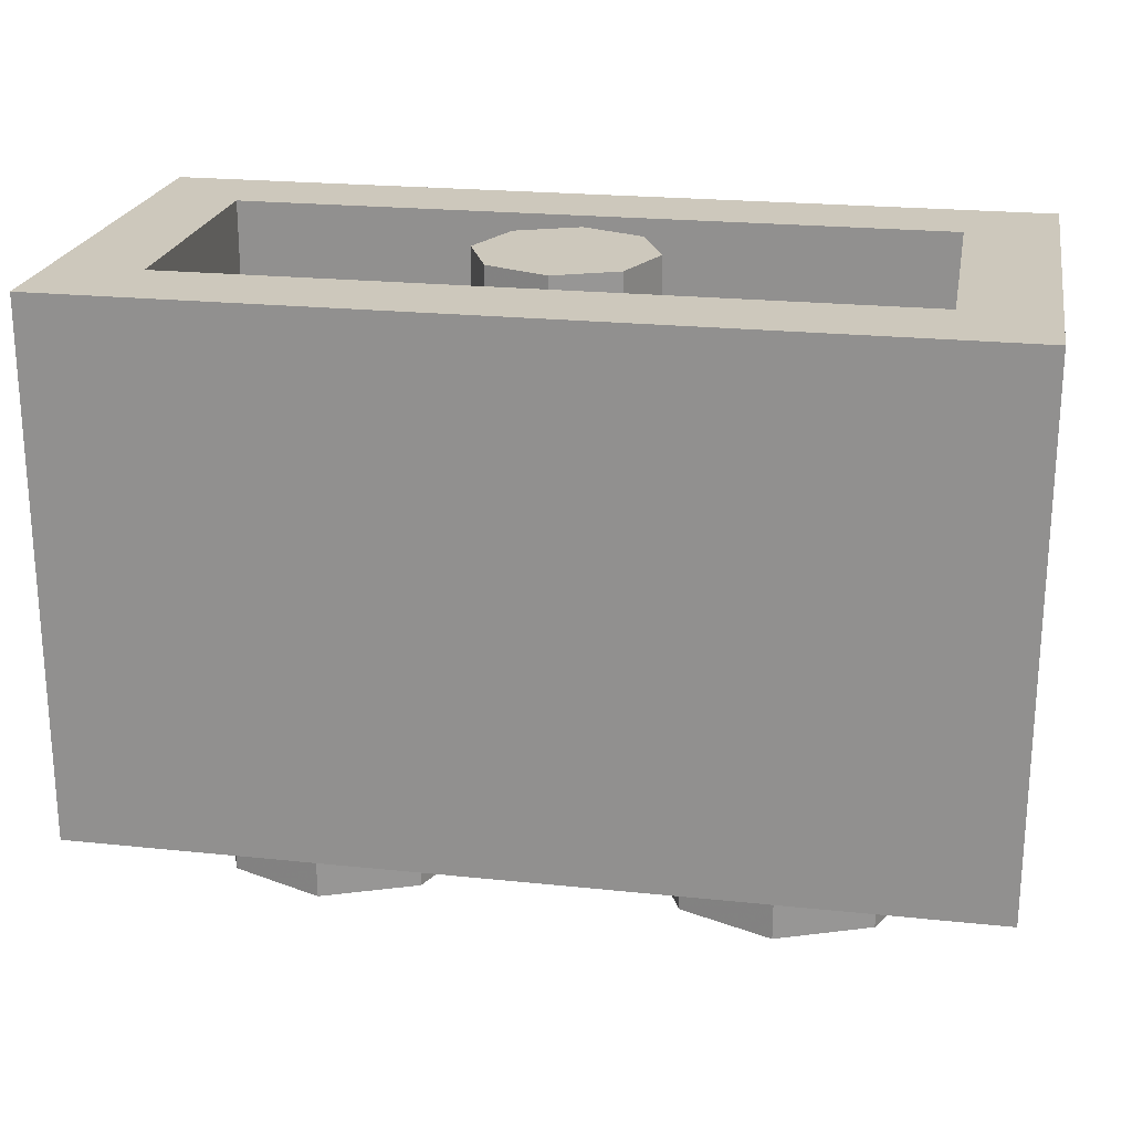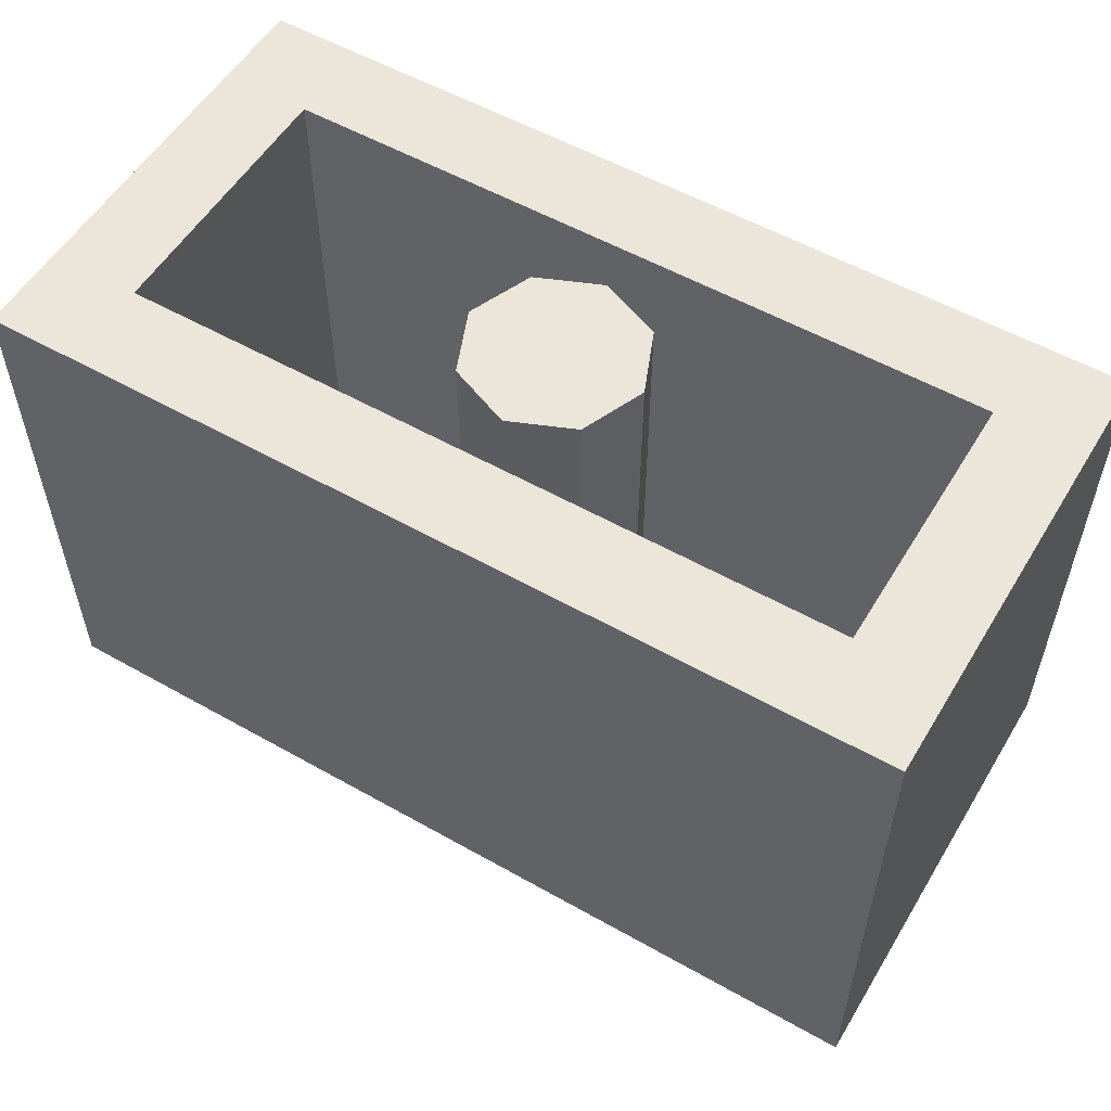
<metadata>
{"format":"obj","ext":"obj","renderer":"f3d","projection":"perspective","resolution":1024,"background":"white","views":[{"elev":22.2,"azim":10.3,"up":"+Y"},{"elev":55.2,"azim":-149.2,"up":"+Y"}]}
</metadata>
<code>
v 0 1.2 0
v 0.2 1.2 0
v 0.1414 1.2 0.1414
v 0 1.2 0
v 0.1414 1.2 0.1414
v 0 1.2 0.2
v 0 1.2 0
v 0 1.2 0.2
v -0.1414 1.2 0.1414
v 0 1.2 0
v -0.1414 1.2 0.1414
v -0.2 1.2 0
v 0 1.2 0
v -0.2 1.2 0
v -0.1414 1.2 -0.1414
v 0 1.2 0
v -0.1414 1.2 -0.1414
v 0 1.2 -0.2
v 0 1.2 0
v 0 1.2 -0.2
v 0.1414 1.2 -0.1414
v 0 1.2 0
v 0.1414 1.2 -0.1414
v 0.2 1.2 0
v 0.1414 1.2 0.1414
v 0.2 1.2 0
v 0.2 0.2 0
v 0.1414 0.2 0.1414
v 0 1.2 0.2
v 0.1414 1.2 0.1414
v 0.1414 0.2 0.1414
v 0 0.2 0.2
v -0.1414 1.2 0.1414
v 0 1.2 0.2
v 0 0.2 0.2
v -0.1414 0.2 0.1414
v -0.2 1.2 0
v -0.1414 1.2 0.1414
v -0.1414 0.2 0.1414
v -0.2 0.2 0
v -0.1414 1.2 -0.1414
v -0.2 1.2 0
v -0.2 0.2 0
v -0.1414 0.2 -0.1414
v 0 1.2 -0.2
v -0.1414 1.2 -0.1414
v -0.1414 0.2 -0.1414
v 0 0.2 -0.2
v 0.1414 1.2 -0.1414
v 0 1.2 -0.2
v 0 0.2 -0.2
v 0.1414 0.2 -0.1414
v 0.2 1.2 0
v 0.1414 1.2 -0.1414
v 0.1414 0.2 -0.1414
v 0.2 0.2 0
v -0.8 0.2 0.3
v 0.8 0.2 0.3
v 0.8 0.2 -0.3
v -0.8 0.2 -0.3
v -0.8 0.2 0.3
v -0.8 1.2 0.3
v 0.8 1.2 0.3
v 0.8 0.2 0.3
v -0.8 0.2 -0.3
v -0.8 1.2 -0.3
v -0.8 1.2 0.3
v -0.8 0.2 0.3
v 0.8 0.2 -0.3
v 0.8 1.2 -0.3
v -0.8 1.2 -0.3
v -0.8 0.2 -0.3
v 0.8 0.2 0.3
v 0.8 1.2 0.3
v 0.8 1.2 -0.3
v 0.8 0.2 -0.3
v 1 1.2 0.5
v 0.8 1.2 0.3
v -0.8 1.2 0.3
v -1 1.2 0.5
v -1 1.2 0.5
v -0.8 1.2 0.3
v -0.8 1.2 -0.3
v -1 1.2 -0.5
v -1 1.2 -0.5
v -0.8 1.2 -0.3
v 0.8 1.2 -0.3
v 1 1.2 -0.5
v 1 1.2 -0.5
v 0.8 1.2 -0.3
v 0.8 1.2 0.3
v 1 1.2 0.5
v 1 0 0.5
v 1 0 -0.5
v -1 0 -0.5
v -1 0 0.5
v 1 0 0.5
v -1 0 0.5
v -1 1.2 0.5
v 1 1.2 0.5
v -1 0 0.5
v -1 0 -0.5
v -1 1.2 -0.5
v -1 1.2 0.5
v 1 0 -0.5
v 1 0 0.5
v 1 1.2 0.5
v 1 1.2 -0.5
v 0.7121 0 0.2121
v 0.8 0 0
v 0.8 -0.2 0
v 0.7121 -0.2 0.2121
v 0.5 0 0.3
v 0.7121 0 0.2121
v 0.7121 -0.2 0.2121
v 0.5 -0.2 0.3
v 0.2879 0 0.2121
v 0.5 0 0.3
v 0.5 -0.2 0.3
v 0.2879 -0.2 0.2121
v 0.2 0 0
v 0.2879 0 0.2121
v 0.2879 -0.2 0.2121
v 0.2 -0.2 0
v 0.2879 0 -0.2121
v 0.2 0 0
v 0.2 -0.2 0
v 0.2879 -0.2 -0.2121
v 0.5 0 -0.3
v 0.2879 0 -0.2121
v 0.2879 -0.2 -0.2121
v 0.5 -0.2 -0.3
v 0.7121 0 -0.2121
v 0.5 0 -0.3
v 0.5 -0.2 -0.3
v 0.7121 -0.2 -0.2121
v 0.8 0 0
v 0.7121 0 -0.2121
v 0.7121 -0.2 -0.2121
v 0.8 -0.2 0
v 0.5 -0.2 0
v 0.8 -0.2 0
v 0.7121 -0.2 0.2121
v 0.5 -0.2 0
v 0.7121 -0.2 0.2121
v 0.5 -0.2 0.3
v 0.5 -0.2 0
v 0.5 -0.2 0.3
v 0.2879 -0.2 0.2121
v 0.5 -0.2 0
v 0.2879 -0.2 0.2121
v 0.2 -0.2 0
v 0.5 -0.2 0
v 0.2 -0.2 0
v 0.2879 -0.2 -0.2121
v 0.5 -0.2 0
v 0.2879 -0.2 -0.2121
v 0.5 -0.2 -0.3
v 0.5 -0.2 0
v 0.5 -0.2 -0.3
v 0.7121 -0.2 -0.2121
v 0.5 -0.2 0
v 0.7121 -0.2 -0.2121
v 0.8 -0.2 0
v -0.2879 0 0.2121
v -0.2 0 0
v -0.2 -0.2 0
v -0.2879 -0.2 0.2121
v -0.5 0 0.3
v -0.2879 0 0.2121
v -0.2879 -0.2 0.2121
v -0.5 -0.2 0.3
v -0.7121 0 0.2121
v -0.5 0 0.3
v -0.5 -0.2 0.3
v -0.7121 -0.2 0.2121
v -0.8 0 0
v -0.7121 0 0.2121
v -0.7121 -0.2 0.2121
v -0.8 -0.2 0
v -0.7121 0 -0.2121
v -0.8 0 0
v -0.8 -0.2 0
v -0.7121 -0.2 -0.2121
v -0.5 0 -0.3
v -0.7121 0 -0.2121
v -0.7121 -0.2 -0.2121
v -0.5 -0.2 -0.3
v -0.2879 0 -0.2121
v -0.5 0 -0.3
v -0.5 -0.2 -0.3
v -0.2879 -0.2 -0.2121
v -0.2 0 0
v -0.2879 0 -0.2121
v -0.2879 -0.2 -0.2121
v -0.2 -0.2 0
v -0.5 -0.2 0
v -0.2 -0.2 0
v -0.2879 -0.2 0.2121
v -0.5 -0.2 0
v -0.2879 -0.2 0.2121
v -0.5 -0.2 0.3
v -0.5 -0.2 0
v -0.5 -0.2 0.3
v -0.7121 -0.2 0.2121
v -0.5 -0.2 0
v -0.7121 -0.2 0.2121
v -0.8 -0.2 0
v -0.5 -0.2 0
v -0.8 -0.2 0
v -0.7121 -0.2 -0.2121
v -0.5 -0.2 0
v -0.7121 -0.2 -0.2121
v -0.5 -0.2 -0.3
v -0.5 -0.2 0
v -0.5 -0.2 -0.3
v -0.2879 -0.2 -0.2121
v -0.5 -0.2 0
v -0.2879 -0.2 -0.2121
v -0.2 -0.2 0
v -0.45 0 -0.5
v 0.35 0 -0.5
v 0.2 0.1 -0.5
v -0.325 0.1 -0.5
v -0.325 0.1 -0.5
v 0.2 0.1 -0.5
v 0.1 0.2 -0.5
v -0.225 0.2 -0.5
v -0.225 0.2 -0.5
v 0.1 0.2 -0.5
v 0 0.3 -0.5
v -0.1 0.3 -0.5
v 0.1 0.2 -0.5
v 0.05 0.375 -0.5
v 0 0.3 -0.5
v -0.225 0.2 -0.5
v -0.1 0.3 -0.5
v -0.125 0.4 -0.5
v -0.1 0.3 -0.5
v 0 0.3 -0.5
v -0.075 0.55 -0.5
v 0 0.3 -0.5
v -0.025 0.6 -0.5
v -0.05 0.6 -0.5
v -0.075 0.55 -0.5
v -0.025 1.1 -0.5
v -0.05 1.075 -0.5
v 0.025 1 -0.5
v 0.025 1 -0.5
v -0.05 1.075 -0.5
v 0.05 0.6 -0.5
v 0.075 0.75 -0.5
v 0.075 0.75 -0.5
v 0.05 0.6 -0.5
v 0.1 0.6 -0.5
v 0.1 0.6 -0.5
v 0.05 0.6 -0.5
v 0.2 0.2 -0.5
v 0.225 0.3 -0.5
v 0.225 0.3 -0.5
v 0.2 0.2 -0.5
v 0.275 0.2 -0.5
v 0.275 0.3 -0.5
v 0.2 0.2 -0.5
v 0.325 0.1 -0.5
v 0.35 0.15 -0.5
v 0.275 0.2 -0.5
v 0.325 0.1 -0.5
v 0.4 0.1 -0.5
v 0.4 0.15 -0.5
v 0.35 0.15 -0.5
v 0.4 0.1 -0.5
v 0.5 0.2 -0.5
v 0.5 0.25 -0.5
v 0.4 0.15 -0.5
v 0.5 0.2 -0.5
v 0.6 0.4 -0.5
v 0.5 0.25 -0.5
v 0.275 0.3 -0.5
v 0.275 0.2 -0.5
v 0.425 0.35 -0.5
v 0.35 0.35 -0.5
v 0.35 0.35 -0.5
v 0.425 0.35 -0.5
v 0.55 0.6 -0.5
v 0.5 0.6 -0.5
v 0.5 0.6 -0.5
v 0.55 0.6 -0.5
v 0.6 0.825 -0.5
v 0.525 0.75 -0.5
v 0.525 0.75 -0.5
v 0.6 0.825 -0.5
v 0.45 0.8 -0.5
v 0.4 0.75 -0.5
v 0.4 0.75 -0.5
v 0.45 0.8 -0.5
v 0.25 0.875 -0.5
v 0.275 0.8 -0.5
v 0.275 0.8 -0.5
v 0.25 0.875 -0.5
v 0.15 0.9 -0.5
v 0.45 0.95 -0.5
v 0.45 0.975 -0.5
v 0.3 0.95 -0.5
v 0.35 0.9 -0.5
v 0.35 0.9 -0.5
v 0.3 0.95 -0.5
v 0.25 0.875 -0.5
v 0.25 0.875 -0.5
v 0.3 0.95 -0.5
v 0.1 1 -0.5
v 0.15 0.9 -0.5
v 0.15 0.9 -0.5
v 0.1 1 -0.5
v -0.025 1.1 -0.5
v 0.025 1 -0.5
v 0.025 1 -0.5
v 0.075 0.75 -0.5
v 0.1 0.85 -0.5
v 0.025 1 -0.5
v 0.1 0.85 -0.5
v 0.15 0.9 -0.5
v 0.1 0.6 -0.5
v 0.225 0.3 -0.5
v 0.275 0.3 -0.5
v 0.225 0.55 -0.5
v 0.275 0.3 -0.5
v 0.35 0.35 -0.5
v 0.5 0.6 -0.5
v 0.225 0.55 -0.5
v 0.225 0.55 -0.5
v 0.5 0.6 -0.5
v 0.525 0.75 -0.5
v 0.3 0.65 -0.5
v 0.3 0.65 -0.5
v 0.525 0.75 -0.5
v 0.4 0.75 -0.5
v 0.3 0.65 -0.5
v 0.4 0.75 -0.5
v 0.275 0.8 -0.5
v 0.275 0.2 -0.5
v 0.35 0.15 -0.5
v 0.4 0.15 -0.5
v 0.425 0.35 -0.5
v 0.425 0.35 -0.5
v 0.4 0.15 -0.5
v 0.5 0.25 -0.5
v 0.425 0.35 -0.5
v 0.5 0.25 -0.5
v 0.6 0.4 -0.5
v 0.55 0.6 -0.5
v 0.25 0.875 -0.5
v 0.45 0.8 -0.5
v 0.35 0.9 -0.5
v 0.35 0.9 -0.5
v 0.45 0.8 -0.5
v 0.6 0.825 -0.5
v 0.45 0.95 -0.5
v 0.4 0.1 -0.5
v 1 0 -0.5
v 0.5 0.2 -0.5
v 0.5 0.2 -0.5
v 1 0 -0.5
v 0.6 0.4 -0.5
v 0.6 0.4 -0.5
v 1 0 -0.5
v 1 1.2 -0.5
v 0.55 0.6 -0.5
v 0.6 0.4 -0.5
v 1 1.2 -0.5
v 0.6 0.825 -0.5
v 0.6 0.825 -0.5
v 1 1.2 -0.5
v 0.45 0.975 -0.5
v 0.45 0.95 -0.5
v 0.3 0.95 -0.5
v 0.45 0.975 -0.5
v 1 1.2 -0.5
v 0.1 1 -0.5
v 0.1 1 -0.5
v 1 1.2 -0.5
v -0.025 1.1 -0.5
v -0.05 1.075 -0.5
v -0.025 0.6 -0.5
v 0.05 0.6 -0.5
v 0.05 0.6 -0.5
v -0.025 0.6 -0.5
v 0 0.3 -0.5
v 0.05 0.375 -0.5
v 0.05 0.6 -0.5
v 0.05 0.375 -0.5
v 0.1 0.2 -0.5
v 0.2 0.2 -0.5
v 0.1 0.2 -0.5
v 0.2 0.1 -0.5
v 0.2 0.2 -0.5
v 0.2 0.2 -0.5
v 0.2 0.1 -0.5
v 0.35 0 -0.5
v 0.325 0.1 -0.5
v 0.325 0.1 -0.5
v 0.35 0 -0.5
v 1 0 -0.5
v 0.4 0.1 -0.5
v 0.1 0.7 -0.5
v 0.15 0.7 -0.5
v 0.175 0.8 -0.5
v 0.125 0.8 -0.5
v 0.075 0.75 -0.5
v 0.1 0.6 -0.5
v 0.1 0.7 -0.5
v 0.1 0.7 -0.5
v 0.1 0.6 -0.5
v 0.225 0.55 -0.5
v 0.15 0.7 -0.5
v 0.15 0.7 -0.5
v 0.225 0.55 -0.5
v 0.3 0.65 -0.5
v 0.15 0.7 -0.5
v 0.3 0.65 -0.5
v 0.275 0.8 -0.5
v 0.175 0.8 -0.5
v 0.175 0.8 -0.5
v 0.275 0.8 -0.5
v 0.15 0.9 -0.5
v 0.175 0.8 -0.5
v 0.15 0.9 -0.5
v 0.1 0.85 -0.5
v 0.125 0.8 -0.5
v 0.125 0.8 -0.5
v 0.1 0.85 -0.5
v 0.075 0.75 -0.5
v 0.1 0.7 -0.5
v -0.175 1 -0.5
v -0.1 1.075 -0.5
v -0.125 1.1 -0.5
v -0.2 0.6 -0.5
v -0.1 1.075 -0.5
v -0.175 1 -0.5
v -0.225 0.75 -0.5
v -0.25 0.6 -0.5
v -0.2 0.6 -0.5
v -0.225 0.75 -0.5
v -0.35 0.2 -0.5
v -0.2 0.6 -0.5
v -0.25 0.6 -0.5
v -0.375 0.3 -0.5
v -0.425 0.2 -0.5
v -0.35 0.2 -0.5
v -0.375 0.3 -0.5
v -0.425 0.3 -0.5
v -0.5 0.15 -0.5
v -0.475 0.1 -0.5
v -0.35 0.2 -0.5
v -0.425 0.2 -0.5
v -0.55 0.15 -0.5
v -0.55 0.1 -0.5
v -0.475 0.1 -0.5
v -0.5 0.15 -0.5
v -0.65 0.25 -0.5
v -0.65 0.2 -0.5
v -0.55 0.1 -0.5
v -0.55 0.15 -0.5
v -0.65 0.25 -0.5
v -0.75 0.4 -0.5
v -0.65 0.2 -0.5
v -0.575 0.35 -0.5
v -0.425 0.2 -0.5
v -0.425 0.3 -0.5
v -0.5 0.35 -0.5
v -0.7 0.6 -0.5
v -0.575 0.35 -0.5
v -0.5 0.35 -0.5
v -0.65 0.6 -0.5
v -0.75 0.825 -0.5
v -0.7 0.6 -0.5
v -0.65 0.6 -0.5
v -0.675 0.75 -0.5
v -0.6 0.8 -0.5
v -0.75 0.825 -0.5
v -0.675 0.75 -0.5
v -0.55 0.75 -0.5
v -0.4 0.875 -0.5
v -0.6 0.8 -0.5
v -0.55 0.75 -0.5
v -0.425 0.8 -0.5
v -0.3 0.9 -0.5
v -0.4 0.875 -0.5
v -0.425 0.8 -0.5
v -0.45 0.95 -0.5
v -0.6 0.975 -0.5
v -0.6 0.95 -0.5
v -0.5 0.9 -0.5
v -0.4 0.875 -0.5
v -0.45 0.95 -0.5
v -0.5 0.9 -0.5
v -0.25 1 -0.5
v -0.45 0.95 -0.5
v -0.4 0.875 -0.5
v -0.3 0.9 -0.5
v -0.125 1.1 -0.5
v -0.25 1 -0.5
v -0.3 0.9 -0.5
v -0.175 1 -0.5
v -0.25 0.85 -0.5
v -0.225 0.75 -0.5
v -0.175 1 -0.5
v -0.3 0.9 -0.5
v -0.25 0.85 -0.5
v -0.175 1 -0.5
v -0.425 0.3 -0.5
v -0.375 0.3 -0.5
v -0.25 0.6 -0.5
v -0.375 0.55 -0.5
v -0.65 0.6 -0.5
v -0.5 0.35 -0.5
v -0.425 0.3 -0.5
v -0.375 0.55 -0.5
v -0.675 0.75 -0.5
v -0.65 0.6 -0.5
v -0.375 0.55 -0.5
v -0.45 0.65 -0.5
v -0.55 0.75 -0.5
v -0.675 0.75 -0.5
v -0.45 0.65 -0.5
v -0.425 0.8 -0.5
v -0.55 0.75 -0.5
v -0.45 0.65 -0.5
v -0.55 0.15 -0.5
v -0.5 0.15 -0.5
v -0.425 0.2 -0.5
v -0.575 0.35 -0.5
v -0.65 0.25 -0.5
v -0.55 0.15 -0.5
v -0.575 0.35 -0.5
v -0.75 0.4 -0.5
v -0.65 0.25 -0.5
v -0.575 0.35 -0.5
v -0.7 0.6 -0.5
v -0.5 0.9 -0.5
v -0.6 0.8 -0.5
v -0.4 0.875 -0.5
v -0.75 0.825 -0.5
v -0.6 0.8 -0.5
v -0.5 0.9 -0.5
v -0.6 0.95 -0.5
v -0.65 0.2 -0.5
v -1 0 -0.5
v -0.55 0.1 -0.5
v -0.75 0.4 -0.5
v -1 0 -0.5
v -0.65 0.2 -0.5
v -1 1.2 -0.5
v -1 0 -0.5
v -0.75 0.4 -0.5
v -1 1.2 -0.5
v -0.75 0.4 -0.5
v -0.7 0.6 -0.5
v -0.75 0.825 -0.5
v -0.6 0.975 -0.5
v -1 1.2 -0.5
v -0.75 0.825 -0.5
v -0.6 0.95 -0.5
v -1 1.2 -0.5
v -0.6 0.975 -0.5
v -0.45 0.95 -0.5
v -0.25 1 -0.5
v -0.125 1.1 -0.5
v -1 1.2 -0.5
v -0.25 1 -0.5
v -0.2 0.6 -0.5
v -0.075 0.55 -0.5
v -0.05 0.6 -0.5
v -0.1 1.075 -0.5
v -0.1 0.3 -0.5
v -0.075 0.55 -0.5
v -0.125 0.4 -0.5
v -0.075 0.55 -0.5
v -0.2 0.6 -0.5
v -0.125 0.4 -0.5
v -0.225 0.2 -0.5
v -0.125 0.4 -0.5
v -0.2 0.6 -0.5
v -0.35 0.2 -0.5
v -0.35 0.2 -0.5
v -0.325 0.1 -0.5
v -0.225 0.2 -0.5
v -0.45 0 -0.5
v -0.325 0.1 -0.5
v -0.35 0.2 -0.5
v -0.475 0.1 -0.5
v -1 0 -0.5
v -0.45 0 -0.5
v -0.475 0.1 -0.5
v -0.55 0.1 -0.5
v -0.4 0.7 -0.5
v -0.35 0.7 -0.5
v -0.325 0.8 -0.5
v -0.375 0.8 -0.5
v -0.4 0.7 -0.5
v -0.45 0.65 -0.5
v -0.375 0.55 -0.5
v -0.35 0.7 -0.5
v -0.35 0.7 -0.5
v -0.375 0.55 -0.5
v -0.25 0.6 -0.5
v -0.35 0.7 -0.5
v -0.25 0.6 -0.5
v -0.225 0.75 -0.5
v -0.325 0.8 -0.5
v -0.325 0.8 -0.5
v -0.225 0.75 -0.5
v -0.25 0.85 -0.5
v -0.3 0.9 -0.5
v -0.325 0.8 -0.5
v -0.3 0.9 -0.5
v -0.375 0.8 -0.5
v -0.425 0.8 -0.5
v -0.375 0.8 -0.5
v -0.3 0.9 -0.5
v -0.375 0.8 -0.5
v -0.425 0.8 -0.5
v -0.45 0.65 -0.5
v -0.4 0.7 -0.5
v -1 1.2 -0.5
v -0.15 1.1 -0.5
v -0.025 1.1 -0.5
v 1 1.2 -0.5
v -0.125 1.1 -0.5
v -0.1 1.075 -0.5
v -0.05 1.075 -0.5
v -0.025 1.1 -0.5
v -0.1 1.075 -0.5
v -0.05 0.6 -0.5
v -0.025 0.6 -0.5
v -0.05 1.075 -0.5
g mesh1450295
f 1 3 2
f 4 6 5
f 7 9 8
f 10 12 11
f 13 15 14
f 16 18 17
f 19 21 20
f 22 24 23
g mesh1450297
f 25 27 26
f 27 25 28
f 29 31 30
f 31 29 32
f 33 35 34
f 35 33 36
f 37 39 38
f 39 37 40
f 41 43 42
f 43 41 44
f 45 47 46
f 47 45 48
f 49 51 50
f 51 49 52
f 53 55 54
f 55 53 56
g mesh1450300
f 57 58 59
f 59 60 57
f 61 62 63
f 63 64 61
f 65 66 67
f 67 68 65
f 69 70 71
f 71 72 69
f 73 74 75
f 75 76 73
f 77 78 79
f 79 80 77
f 81 82 83
f 83 84 81
f 85 86 87
f 87 88 85
f 89 90 91
f 91 92 89
g mesh1450302
f 93 95 94
f 95 93 96
f 97 99 98
f 99 97 100
f 101 103 102
f 103 101 104
f 105 107 106
f 107 105 108
g mesh1450307
f 109 111 110
f 111 109 112
f 113 115 114
f 115 113 116
f 117 119 118
f 119 117 120
f 121 123 122
f 123 121 124
f 125 127 126
f 127 125 128
f 129 131 130
f 131 129 132
f 133 135 134
f 135 133 136
f 137 139 138
f 139 137 140
g mesh1450309
f 141 142 143
f 144 145 146
f 147 148 149
f 150 151 152
f 153 154 155
f 156 157 158
f 159 160 161
f 162 163 164
g mesh1450315
f 165 167 166
f 167 165 168
f 169 171 170
f 171 169 172
f 173 175 174
f 175 173 176
f 177 179 178
f 179 177 180
f 181 183 182
f 183 181 184
f 185 187 186
f 187 185 188
f 189 191 190
f 191 189 192
f 193 195 194
f 195 193 196
g mesh1450317
f 197 198 199
f 200 201 202
f 203 204 205
f 206 207 208
f 209 210 211
f 212 213 214
f 215 216 217
f 218 219 220
g mesh1450321
f 221 223 222
f 223 221 224
f 225 227 226
f 227 225 228
f 229 231 230
f 231 229 232
f 233 235 234
f 236 238 237
f 239 241 240
f 242 244 243
f 244 242 245
f 246 248 247
f 249 251 250
f 251 249 252
f 253 255 254
f 256 258 257
f 258 256 259
f 260 262 261
f 262 260 263
f 264 266 265
f 266 264 267
f 268 270 269
f 270 268 271
f 272 274 273
f 274 272 275
f 276 278 277
f 279 281 280
f 281 279 282
f 283 285 284
f 285 283 286
f 287 289 288
f 289 287 290
f 291 293 292
f 293 291 294
f 295 297 296
f 297 295 298
f 299 301 300
f 302 304 303
f 304 302 305
f 306 308 307
f 309 311 310
f 311 309 312
f 313 315 314
f 315 313 316
f 317 319 318
f 320 322 321
f 323 325 324
f 325 323 326
f 327 329 328
f 329 327 330
f 331 333 332
f 333 331 334
f 335 337 336
f 338 340 339
f 341 343 342
f 343 341 344
f 345 347 346
f 348 350 349
f 350 348 351
f 352 354 353
f 355 357 356
f 357 355 358
f 359 361 360
f 362 364 363
f 365 367 366
f 368 370 369
f 370 368 371
f 372 374 373
f 374 372 375
f 376 378 377
f 378 376 379
f 380 382 381
f 383 385 384
f 386 388 387
f 388 386 389
f 390 392 391
f 392 390 393
f 394 396 395
f 397 399 398
f 399 397 400
f 401 403 402
f 403 401 404
f 405 407 406
f 407 405 408
f 409 411 410
f 412 414 413
f 414 412 415
f 416 418 417
f 419 421 420
f 421 419 422
f 423 425 424
f 426 428 427
f 428 426 429
f 430 432 431
f 432 430 433
g mesh1450322
f 434 436 435
f 437 439 438
f 439 437 440
f 441 443 442
f 444 446 445
f 446 444 447
f 448 450 449
f 450 448 451
f 452 454 453
f 454 452 455
f 456 458 457
f 458 456 459
f 460 462 461
f 462 460 463
f 464 466 465
f 467 469 468
f 469 467 470
f 471 473 472
f 473 471 474
f 475 477 476
f 477 475 478
f 479 481 480
f 481 479 482
f 483 485 484
f 485 483 486
f 487 489 488
f 490 492 491
f 492 490 493
f 494 496 495
f 497 499 498
f 499 497 500
f 501 503 502
f 503 501 504
f 505 507 506
f 508 510 509
f 511 513 512
f 513 511 514
f 515 517 516
f 517 515 518
f 519 521 520
f 521 519 522
f 523 525 524
f 526 528 527
f 529 531 530
f 531 529 532
f 533 535 534
f 536 538 537
f 538 536 539
f 540 542 541
f 543 545 544
f 545 543 546
f 547 549 548
f 550 552 551
f 553 555 554
f 556 558 557
f 558 556 559
f 560 562 561
f 562 560 563
f 564 566 565
f 566 564 567
f 568 570 569
f 571 573 572
f 573 571 574
f 575 577 576
f 578 580 579
f 581 583 582
f 583 581 584
f 585 587 586
f 588 590 589
f 590 588 591
f 592 594 593
f 594 592 595
f 596 598 597
f 598 596 599
f 600 602 601
f 602 600 603
f 604 606 605
f 607 609 608
f 609 607 610
f 611 613 612
f 613 611 614
f 615 617 616
f 618 620 619
f 621 623 622
f 623 621 624
f 625 627 626
f 627 625 628
f 629 631 630
f 631 629 632
f 633 635 634
f 635 633 636

</code>
